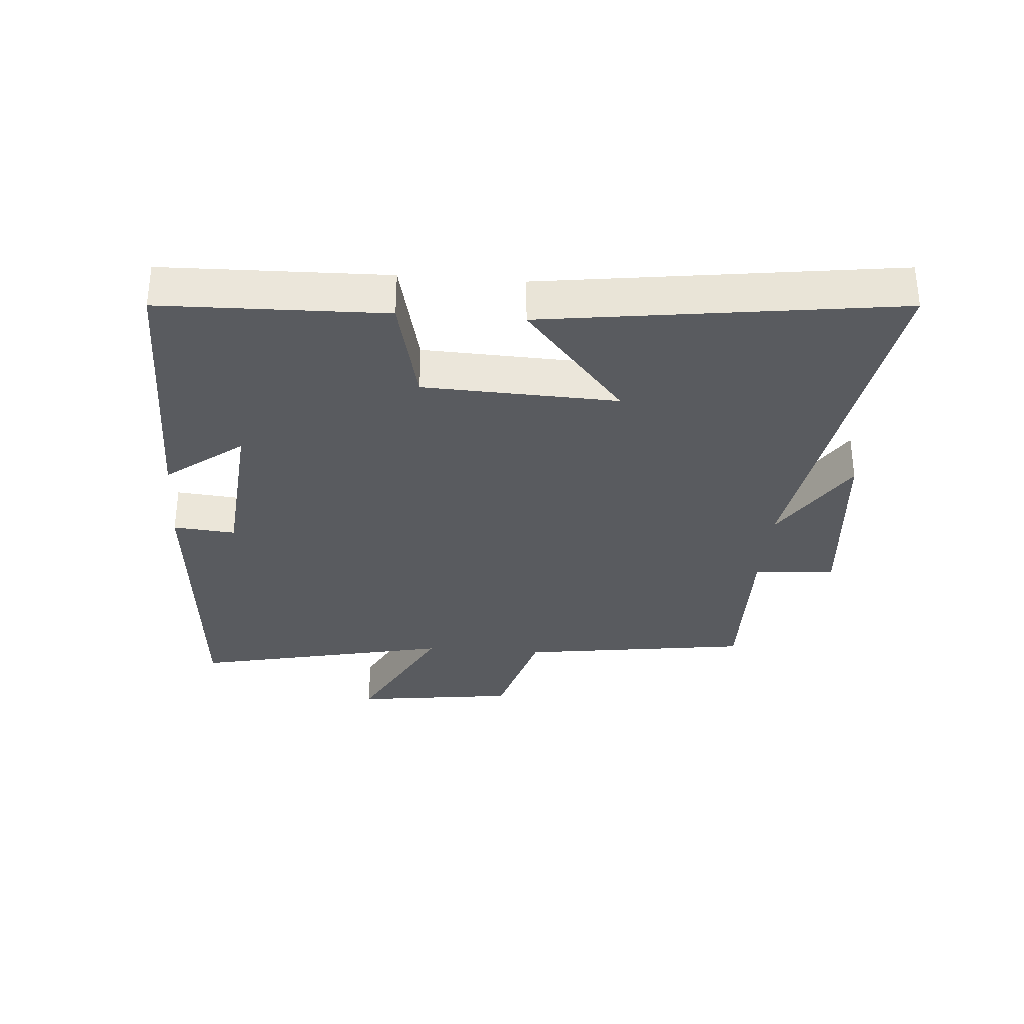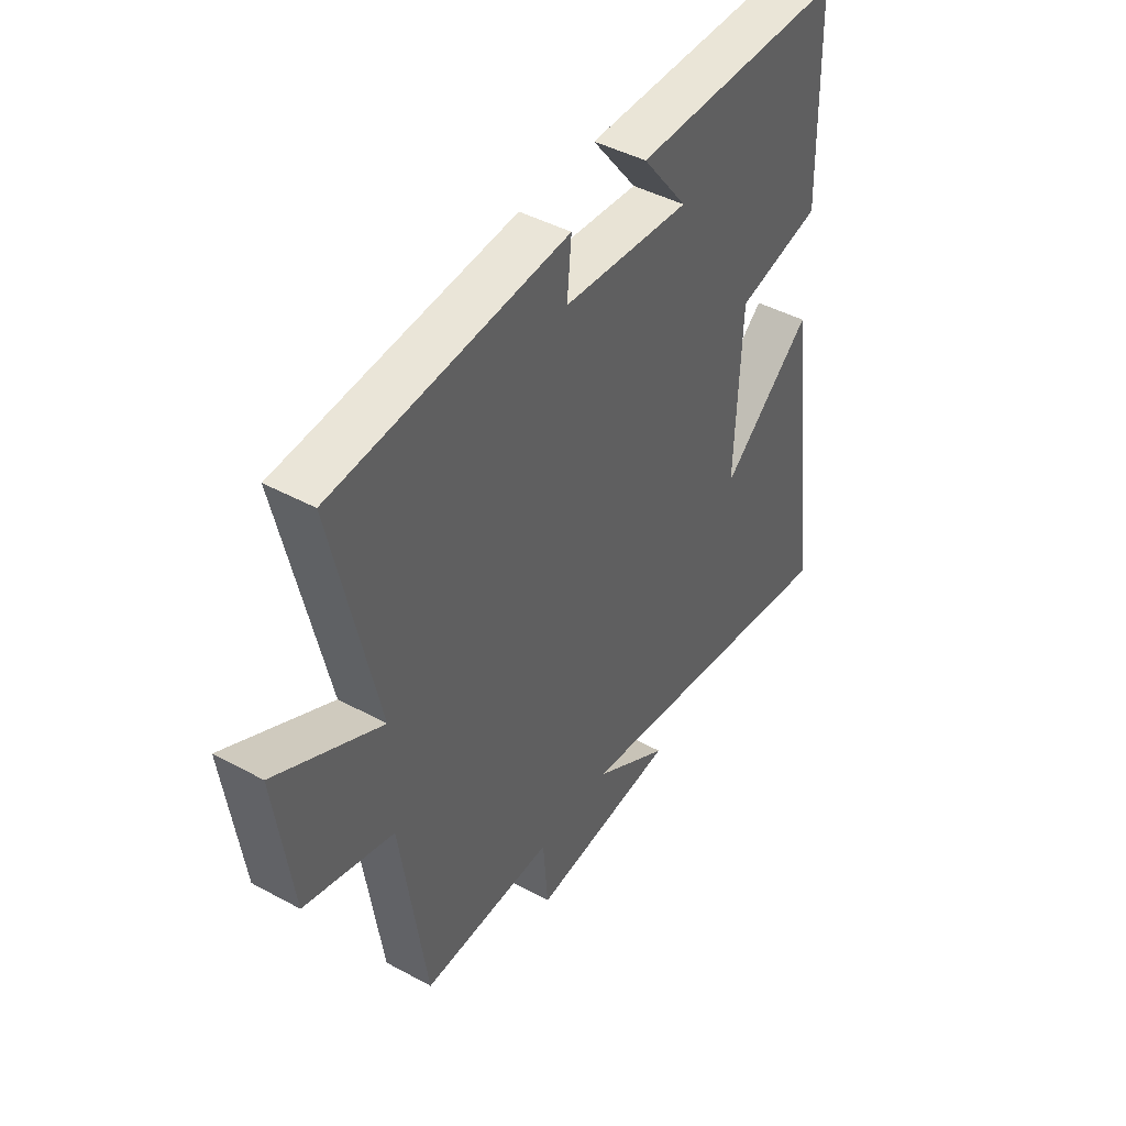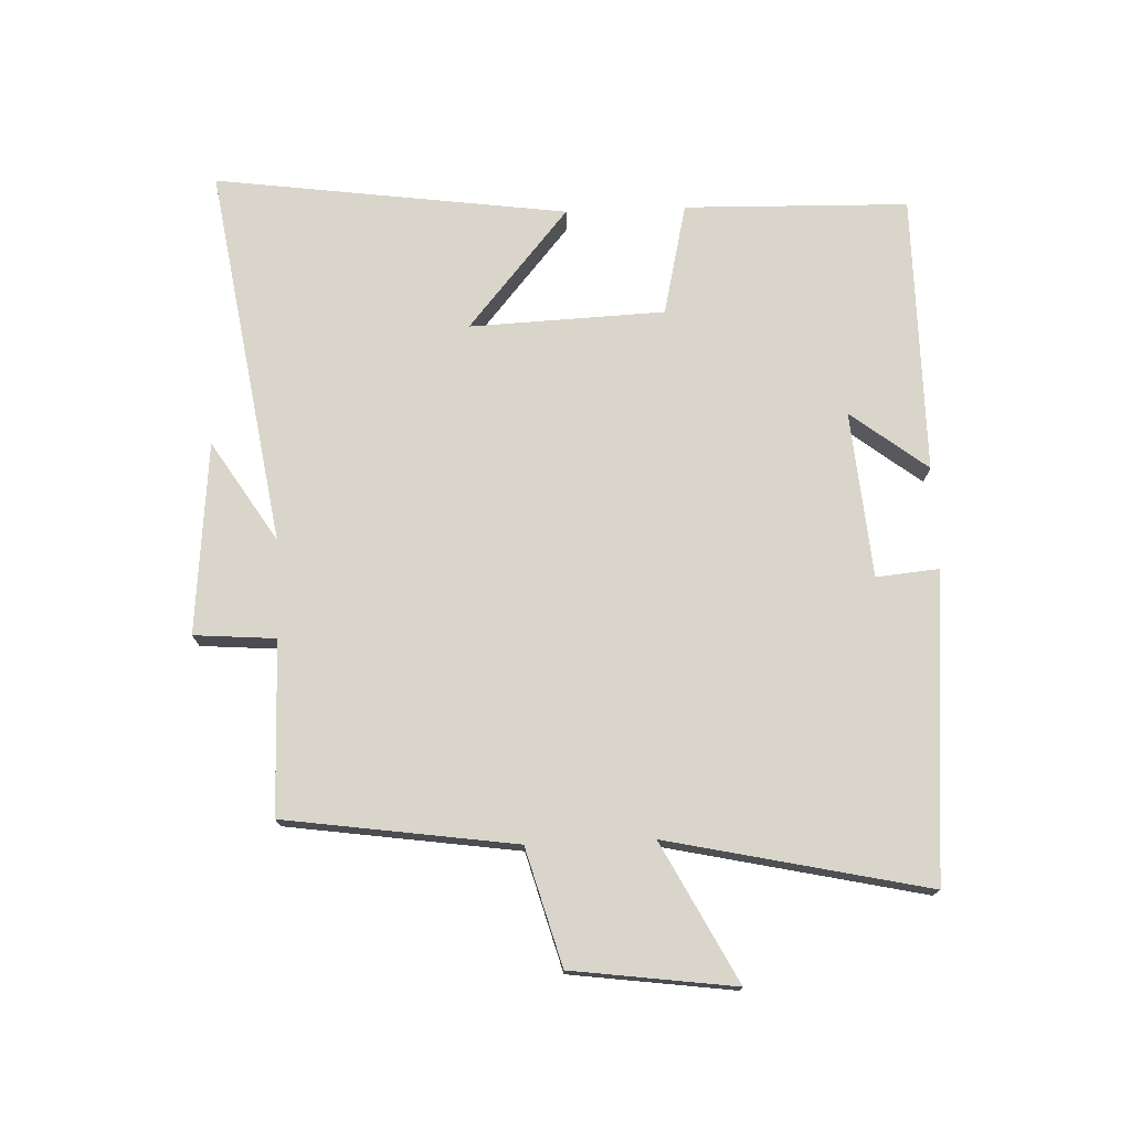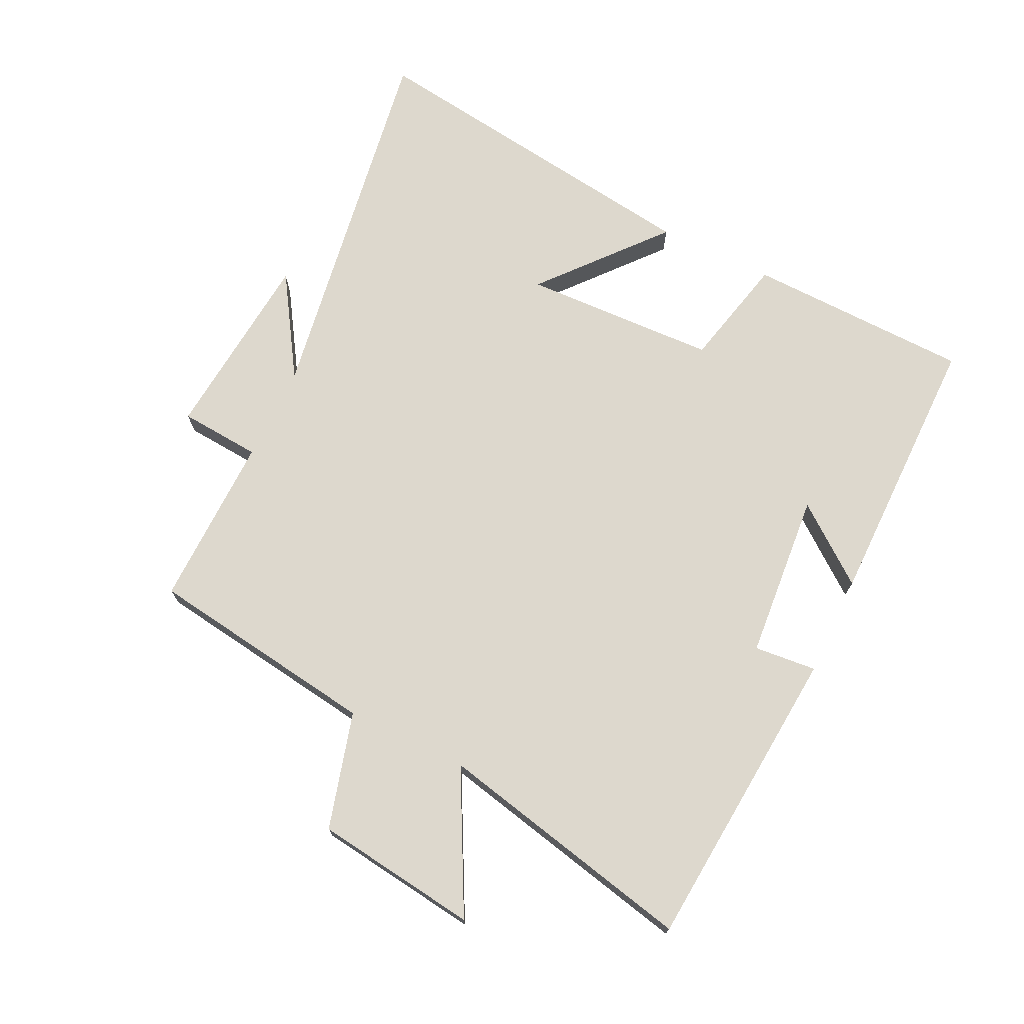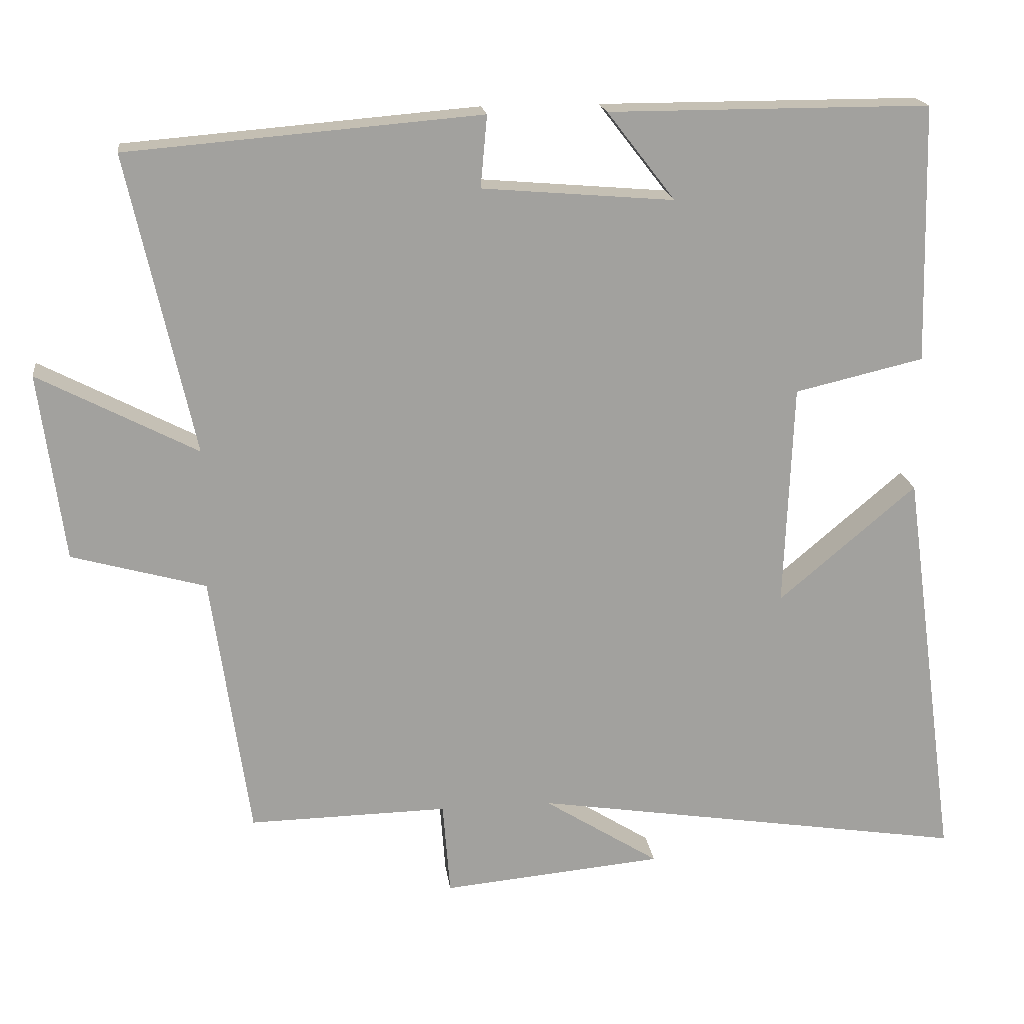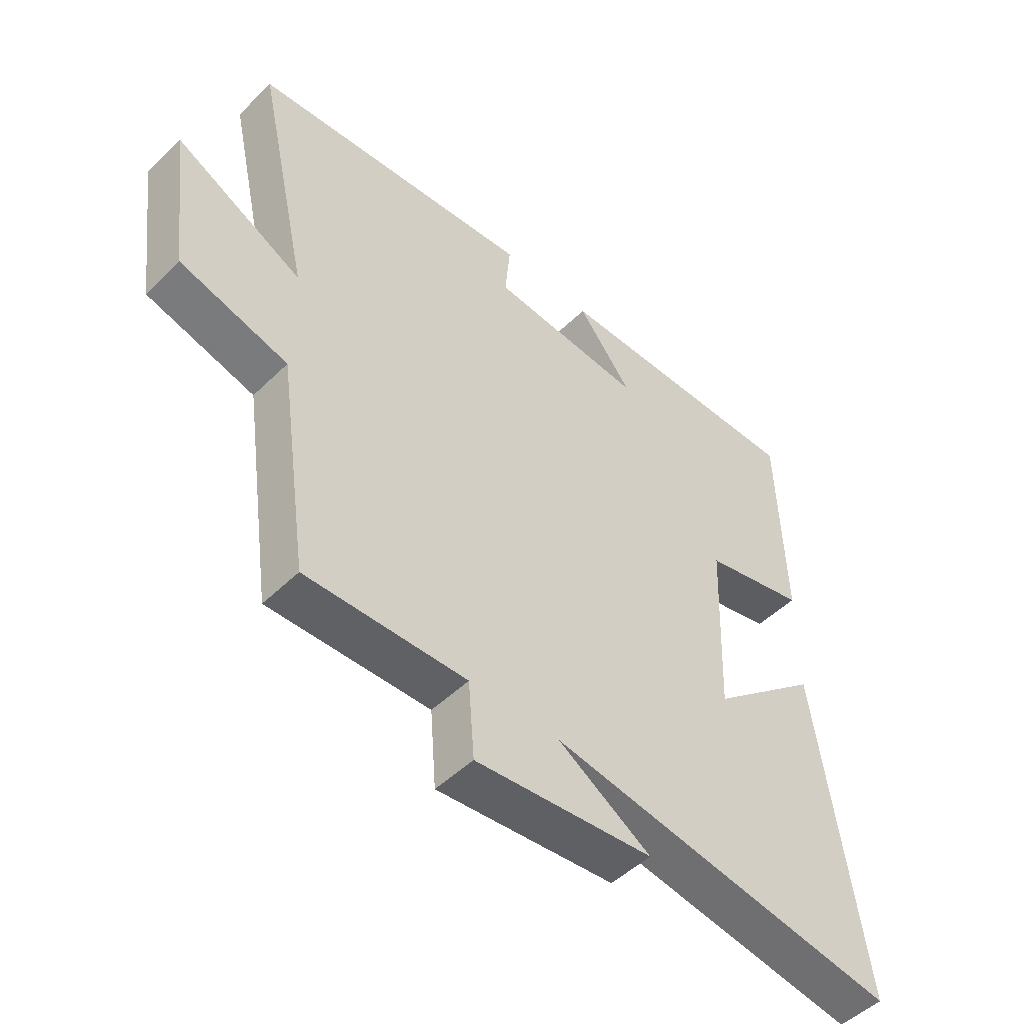
<metadata>
{"format":"obj","ext":"obj","renderer":"f3d","projection":"perspective","resolution":1024,"background":"white","views":[{"elev":-32.3,"azim":85.5,"up":"+Y"},{"elev":44.3,"azim":-57.6,"up":"+Z"},{"elev":74.6,"azim":-92.3,"up":"+Y"},{"elev":72.2,"azim":-64.2,"up":"+Y"},{"elev":18.4,"azim":-7.3,"up":"+Z"},{"elev":-49.5,"azim":-43.0,"up":"+Z"}]}
</metadata>
<code>
v -0.448 0.07 -0.505
v -0.5 0.07 -0.142
v -0.683 0.07 -0.091
v -0.717 0.07 0.165
v -0.5 0.07 0.052
v -0.59 0.07 0.46
v -0.108 0.07 0.5
v -0.117 0.07 0.402
v 0.145 0.07 0.38
v 0.052 0.07 0.5
v 0.491 0.07 0.5
v 0.5 0.07 0.148
v 0.324 0.07 0.107
v 0.312 0.07 -0.199
v 0.5 0.07 -0.04
v 0.576 0.07 -0.594
v -0.022 0.07 -0.5
v 0.136 0.07 -0.6
v -0.166 0.07 -0.628
v -0.176 0.07 -0.5
v -0.448 0 -0.505
v -0.5 0 -0.142
v -0.683 0 -0.091
v -0.717 0 0.165
v -0.5 0 0.052
v -0.59 0 0.46
v -0.108 0 0.5
v -0.117 0 0.402
v 0.145 0 0.38
v 0.052 0 0.5
v 0.491 0 0.5
v 0.5 0 0.148
v 0.324 0 0.107
v 0.312 0 -0.199
v 0.5 0 -0.04
v 0.576 0 -0.594
v -0.022 0 -0.5
v 0.136 0 -0.6
v -0.166 0 -0.628
v -0.176 0 -0.5
f 17 18 19 20
f 14 15 16 17
f 13 14 17 20
f 11 12 13
f 20 1 2
f 13 20 2
f 11 13 2
f 9 10 11
f 5 6 7 8
f 5 8 9
f 2 3 4 5
f 2 5 9 11
f 40 39 38 37
f 37 36 35 34
f 40 37 34 33
f 33 32 31
f 22 21 40
f 22 40 33
f 22 33 31
f 31 30 29
f 28 27 26 25
f 29 28 25
f 25 24 23 22
f 31 29 25 22
f 1 21 22 2
f 2 22 23 3
f 3 23 24 4
f 4 24 25 5
f 5 25 26 6
f 6 26 27 7
f 7 27 28 8
f 8 28 29 9
f 9 29 30 10
f 10 30 31 11
f 11 31 32 12
f 12 32 33 13
f 13 33 34 14
f 14 34 35 15
f 15 35 36 16
f 16 36 37 17
f 17 37 38 18
f 18 38 39 19
f 19 39 40 20
f 20 40 21 1

</code>
